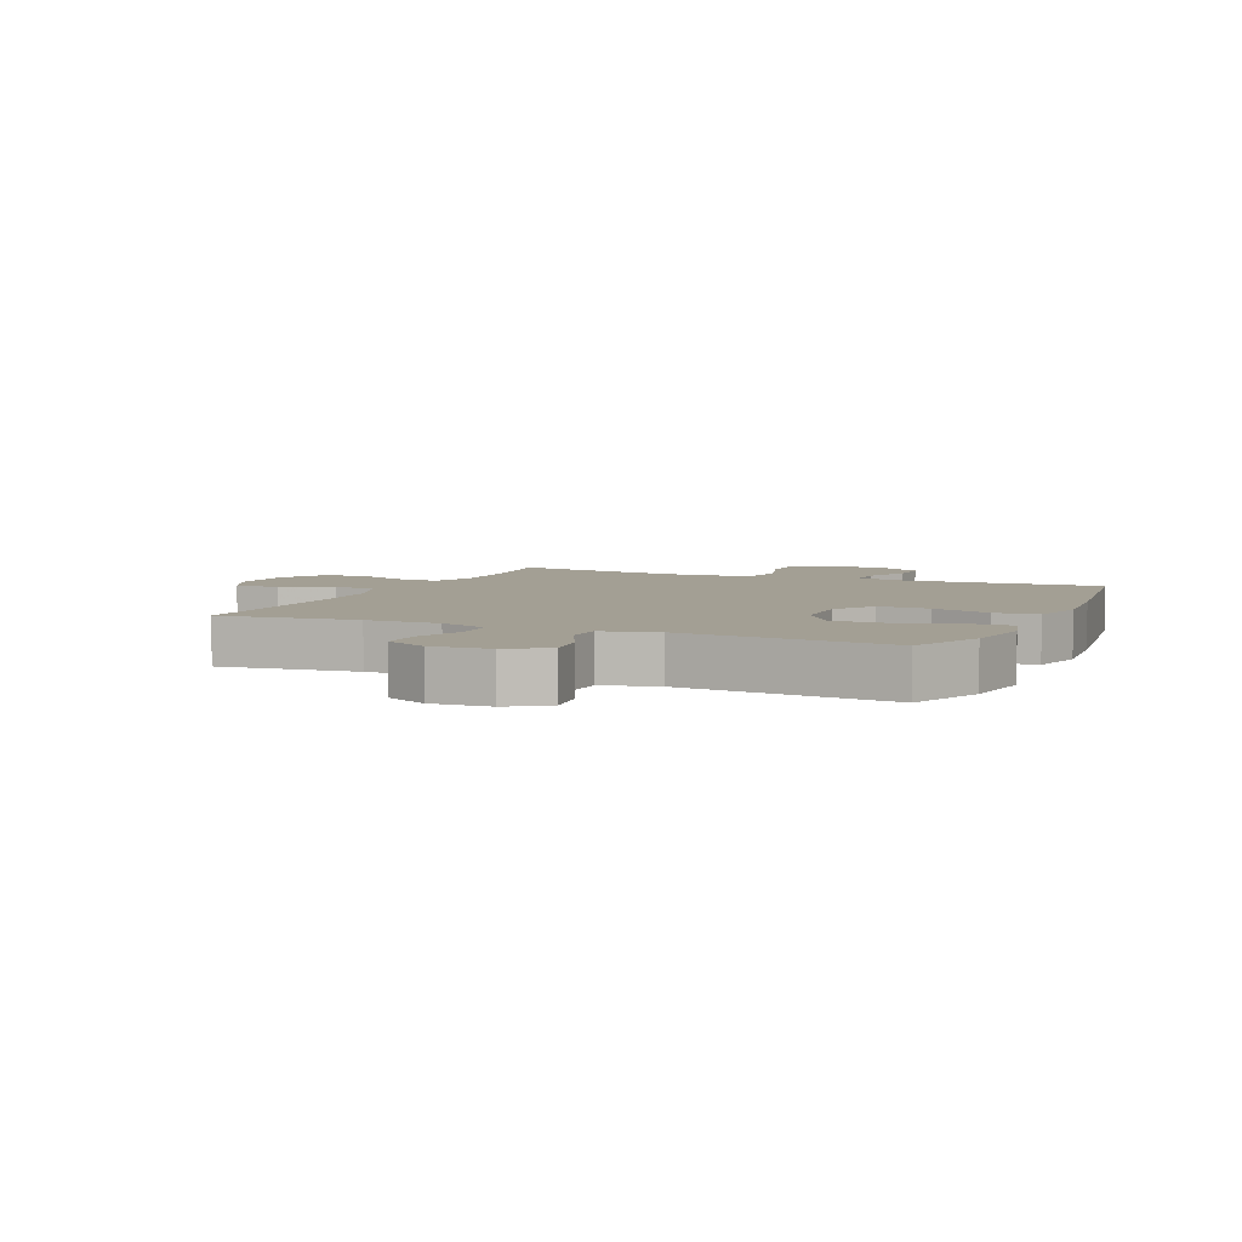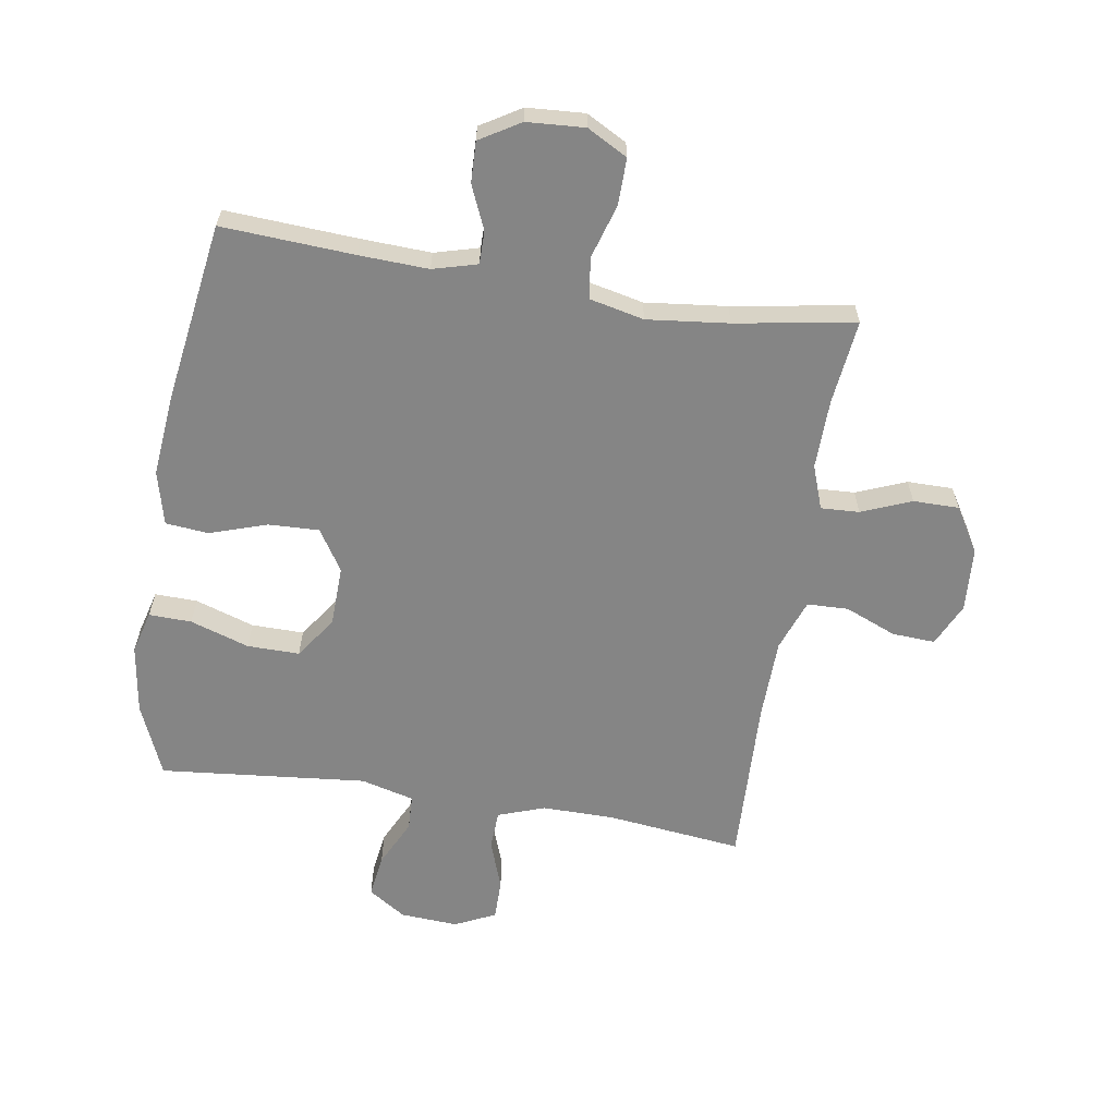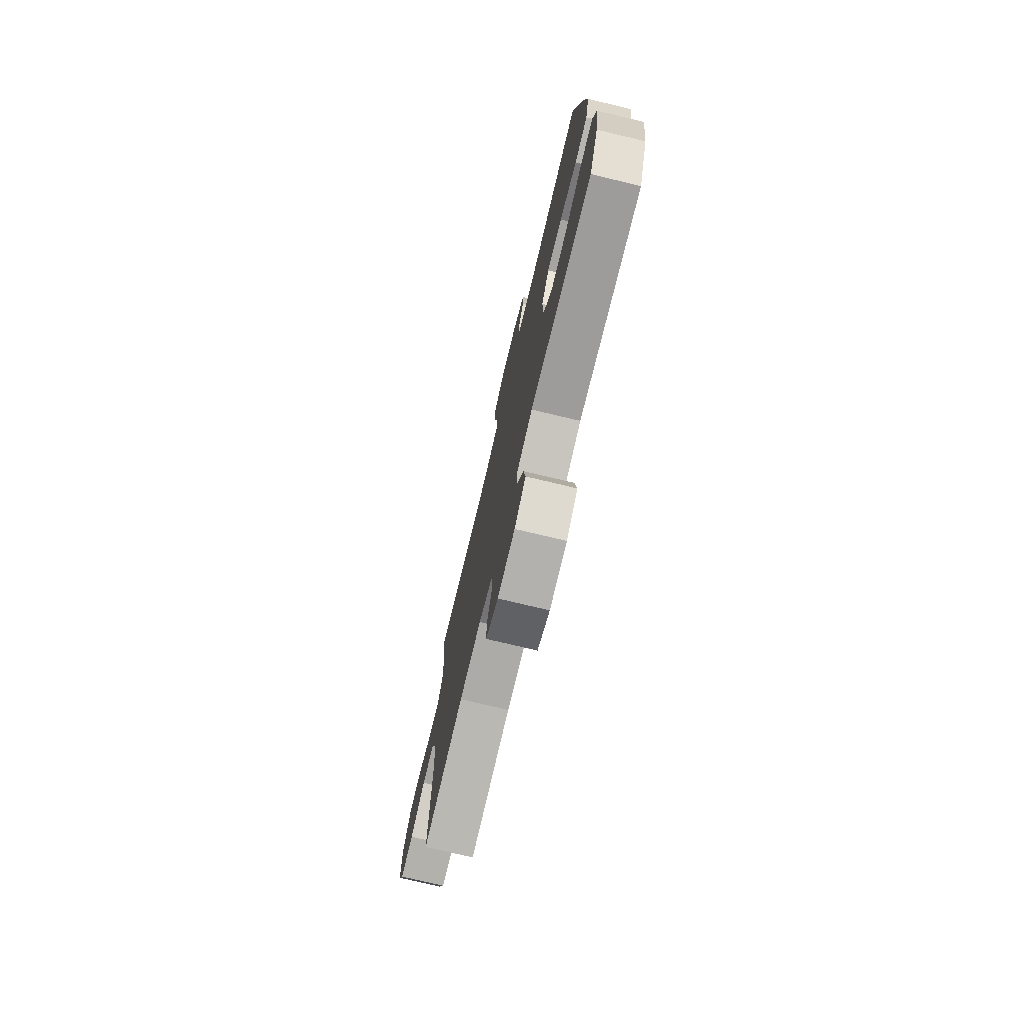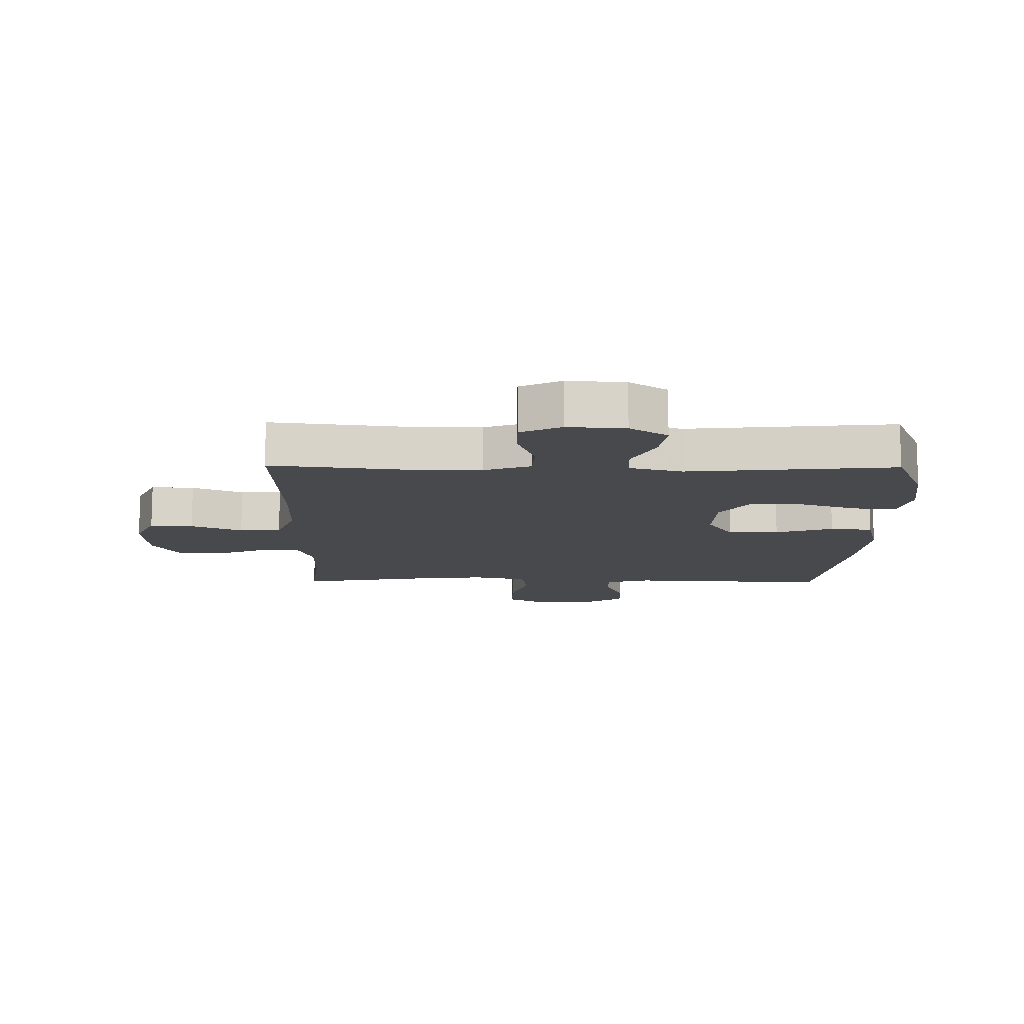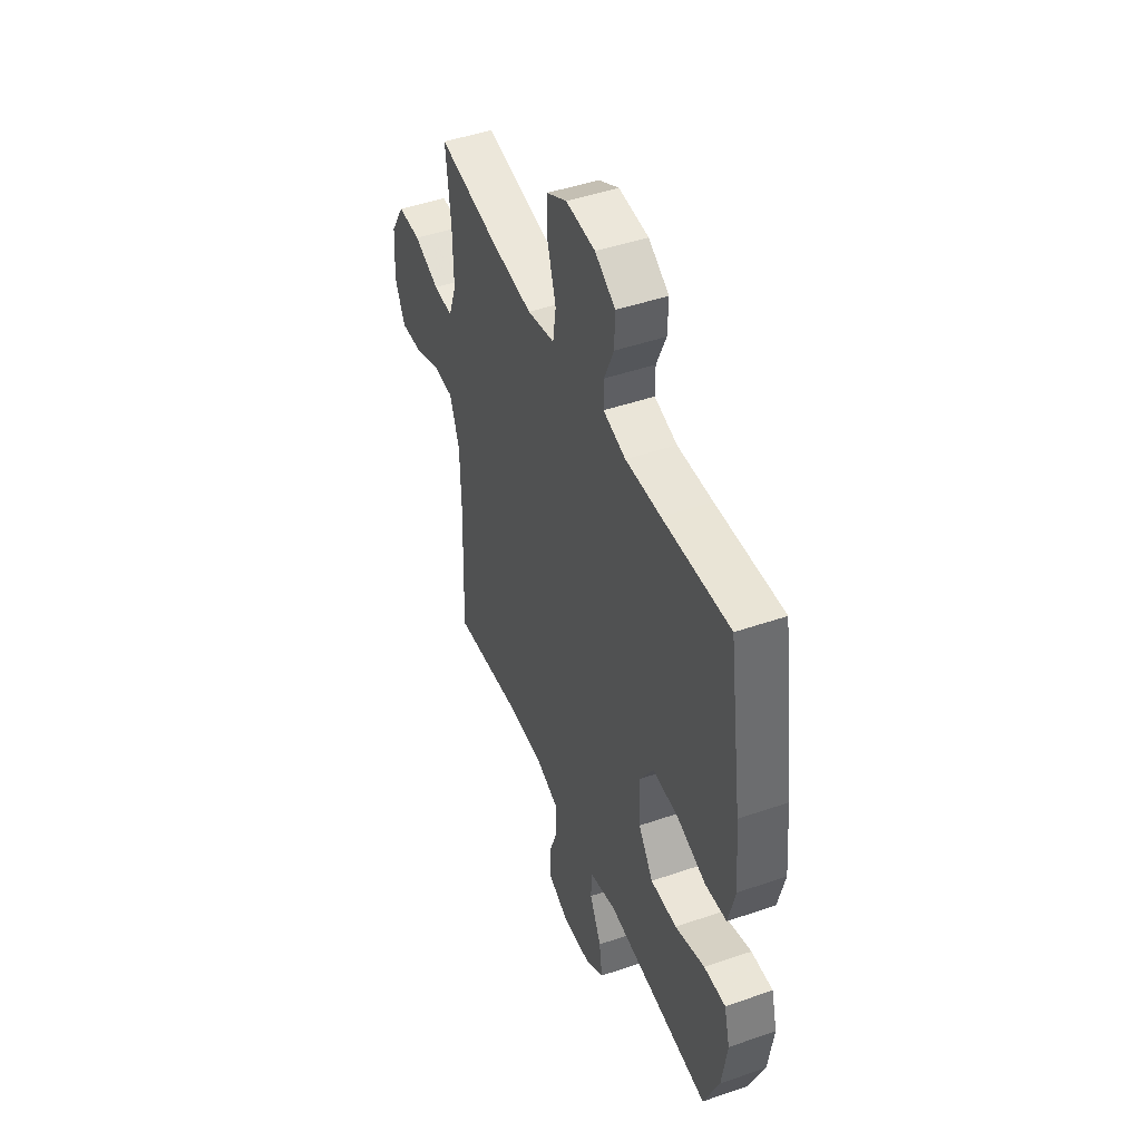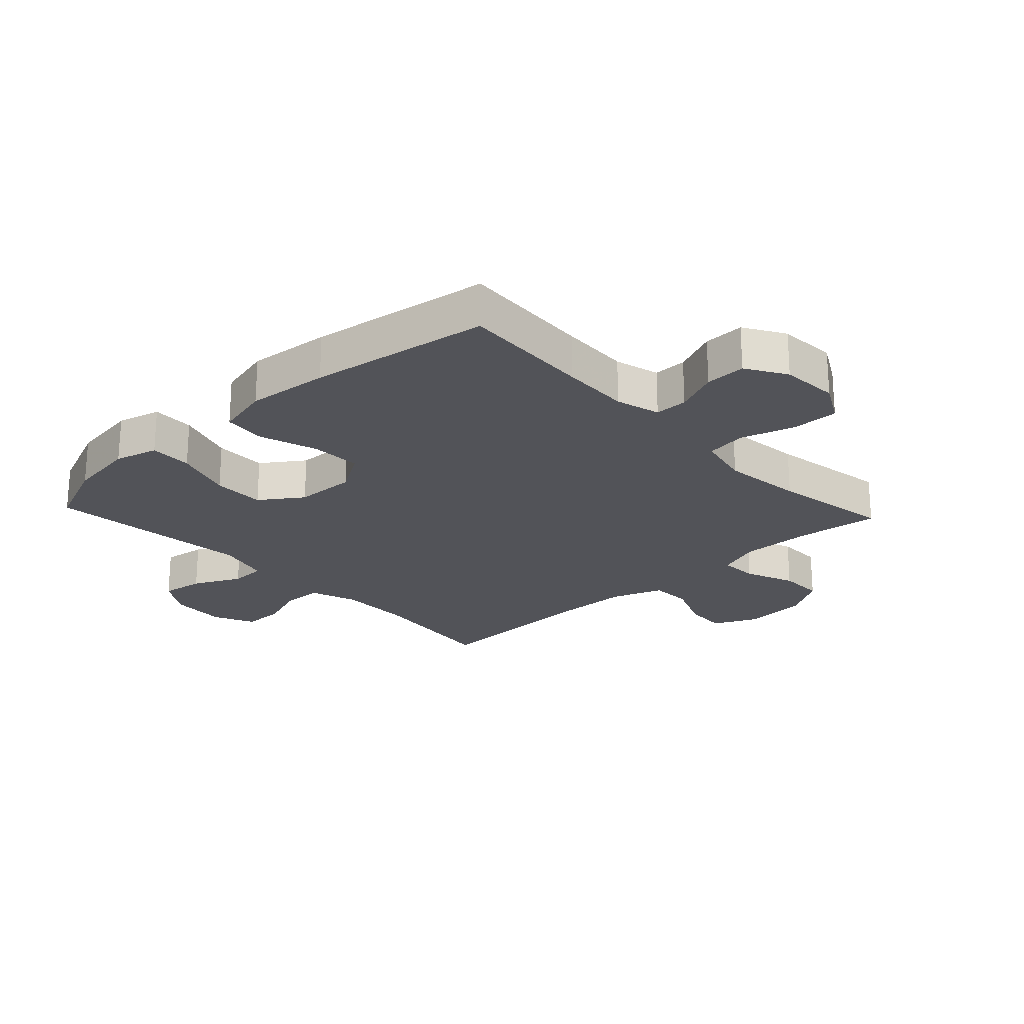
<metadata>
{"format":"obj","ext":"obj","renderer":"f3d","projection":"perspective","resolution":1024,"background":"white","views":[{"elev":5.3,"azim":-156.2,"up":"+Y"},{"elev":-61.7,"azim":-9.1,"up":"+Y"},{"elev":-75.7,"azim":-103.4,"up":"+Z"},{"elev":-12.3,"azim":179.3,"up":"+Y"},{"elev":46.4,"azim":-111.5,"up":"+Z"},{"elev":-22.7,"azim":-47.0,"up":"+Y"}]}
</metadata>
<code>
v 0.5 0.07 -0.5
v 0.277 0.07 -0.474
v 0.158 0.07 -0.473
v 0.081 0.07 -0.5
v 0.078 0.07 -0.565
v 0.107 0.07 -0.645
v 0.107 0.07 -0.713
v 0.04 0.07 -0.745
v -0.055 0.07 -0.739
v -0.117 0.07 -0.698
v -0.107 0.07 -0.627
v -0.069 0.07 -0.549
v -0.071 0.07 -0.49
v -0.159 0.07 -0.467
v -0.5 0.07 -0.5
v -0.55 0.07 -0.381
v -0.567 0.07 -0.267
v -0.548 0.07 -0.196
v -0.478 0.07 -0.198
v -0.381 0.07 -0.23
v -0.295 0.07 -0.231
v -0.247 0.07 -0.162
v -0.244 0.07 -0.062
v -0.287 0.07 0.006
v -0.37 0.07 0.003
v -0.465 0.07 -0.028
v -0.535 0.07 -0.021
v -0.557 0.07 0.068
v -0.544 0.07 0.203
v -0.5 0.07 0.5
v -0.283 0.07 0.487
v -0.169 0.07 0.482
v -0.096 0.07 0.502
v -0.096 0.07 0.556
v -0.127 0.07 0.628
v -0.129 0.07 0.695
v -0.063 0.07 0.735
v 0.032 0.07 0.741
v 0.098 0.07 0.705
v 0.097 0.07 0.628
v 0.07 0.07 0.539
v 0.08 0.07 0.472
v 0.169 0.07 0.452
v 0.303 0.07 0.467
v 0.5 0.07 0.5
v 0.484 0.07 0.361
v 0.482 0.07 0.246
v 0.508 0.07 0.174
v 0.571 0.07 0.177
v 0.653 0.07 0.21
v 0.728 0.07 0.21
v 0.773 0.07 0.136
v 0.78 0.07 0.03
v 0.747 0.07 -0.041
v 0.676 0.07 -0.037
v 0.592 0.07 -0.002
v 0.524 0.07 -0.004
v 0.493 0.07 -0.089
v 0.49 0.07 -0.222
v 0.5 0 -0.5
v 0.277 0 -0.474
v 0.158 0 -0.473
v 0.081 0 -0.5
v 0.078 0 -0.565
v 0.107 0 -0.645
v 0.107 0 -0.713
v 0.04 0 -0.745
v -0.055 0 -0.739
v -0.117 0 -0.698
v -0.107 0 -0.627
v -0.069 0 -0.549
v -0.071 0 -0.49
v -0.159 0 -0.467
v -0.5 0 -0.5
v -0.55 0 -0.381
v -0.567 0 -0.267
v -0.548 0 -0.196
v -0.478 0 -0.198
v -0.381 0 -0.23
v -0.295 0 -0.231
v -0.247 0 -0.162
v -0.244 0 -0.062
v -0.287 0 0.006
v -0.37 0 0.003
v -0.465 0 -0.028
v -0.535 0 -0.021
v -0.557 0 0.068
v -0.544 0 0.203
v -0.5 0 0.5
v -0.283 0 0.487
v -0.169 0 0.482
v -0.096 0 0.502
v -0.096 0 0.556
v -0.127 0 0.628
v -0.129 0 0.695
v -0.063 0 0.735
v 0.032 0 0.741
v 0.098 0 0.705
v 0.097 0 0.628
v 0.07 0 0.539
v 0.08 0 0.472
v 0.169 0 0.452
v 0.303 0 0.467
v 0.5 0 0.5
v 0.484 0 0.361
v 0.482 0 0.246
v 0.508 0 0.174
v 0.571 0 0.177
v 0.653 0 0.21
v 0.728 0 0.21
v 0.773 0 0.136
v 0.78 0 0.03
v 0.747 0 -0.041
v 0.676 0 -0.037
v 0.592 0 -0.002
v 0.524 0 -0.004
v 0.493 0 -0.089
v 0.49 0 -0.222
f 54 55 56
f 53 54 56
f 52 53 56
f 51 52 56
f 50 51 56
f 49 50 56
f 48 49 56 57
f 47 48 57 58
f 44 45 46
f 43 44 46 47
f 47 58 59
f 43 47 59
f 42 43 59
f 39 40 41
f 38 39 41
f 37 38 41
f 36 37 41
f 35 36 41
f 34 35 41
f 33 34 41 42
f 29 30 31
f 28 29 31
f 27 28 31
f 26 27 31
f 25 26 31
f 24 25 31 32
f 59 1 2
f 42 59 2
f 33 42 2
f 32 33 2
f 24 32 2
f 23 24 2
f 18 19 20
f 17 18 20
f 16 17 20
f 15 16 20
f 14 15 20
f 13 14 20 21
f 10 11 12
f 9 10 12
f 8 9 12
f 7 8 12
f 6 7 12
f 5 6 12
f 4 5 12 13
f 13 21 22
f 4 13 22
f 3 4 22
f 2 3 22 23
f 115 114 113
f 115 113 112
f 115 112 111
f 115 111 110
f 115 110 109
f 115 109 108
f 116 115 108 107
f 117 116 107 106
f 105 104 103
f 106 105 103 102
f 118 117 106
f 118 106 102
f 118 102 101
f 100 99 98
f 100 98 97
f 100 97 96
f 100 96 95
f 100 95 94
f 100 94 93
f 101 100 93 92
f 90 89 88
f 90 88 87
f 90 87 86
f 90 86 85
f 90 85 84
f 91 90 84 83
f 61 60 118
f 61 118 101
f 61 101 92
f 61 92 91
f 61 91 83
f 61 83 82
f 79 78 77
f 79 77 76
f 79 76 75
f 79 75 74
f 79 74 73
f 80 79 73 72
f 71 70 69
f 71 69 68
f 71 68 67
f 71 67 66
f 71 66 65
f 71 65 64
f 72 71 64 63
f 81 80 72
f 81 72 63
f 81 63 62
f 82 81 62 61
f 1 60 61 2
f 2 61 62 3
f 3 62 63 4
f 4 63 64 5
f 5 64 65 6
f 6 65 66 7
f 7 66 67 8
f 8 67 68 9
f 9 68 69 10
f 10 69 70 11
f 11 70 71 12
f 12 71 72 13
f 13 72 73 14
f 14 73 74 15
f 15 74 75 16
f 16 75 76 17
f 17 76 77 18
f 18 77 78 19
f 19 78 79 20
f 20 79 80 21
f 21 80 81 22
f 22 81 82 23
f 23 82 83 24
f 24 83 84 25
f 25 84 85 26
f 26 85 86 27
f 27 86 87 28
f 28 87 88 29
f 29 88 89 30
f 30 89 90 31
f 31 90 91 32
f 32 91 92 33
f 33 92 93 34
f 34 93 94 35
f 35 94 95 36
f 36 95 96 37
f 37 96 97 38
f 38 97 98 39
f 39 98 99 40
f 40 99 100 41
f 41 100 101 42
f 42 101 102 43
f 43 102 103 44
f 44 103 104 45
f 45 104 105 46
f 46 105 106 47
f 47 106 107 48
f 48 107 108 49
f 49 108 109 50
f 50 109 110 51
f 51 110 111 52
f 52 111 112 53
f 53 112 113 54
f 54 113 114 55
f 55 114 115 56
f 56 115 116 57
f 57 116 117 58
f 58 117 118 59
f 59 118 60 1

</code>
